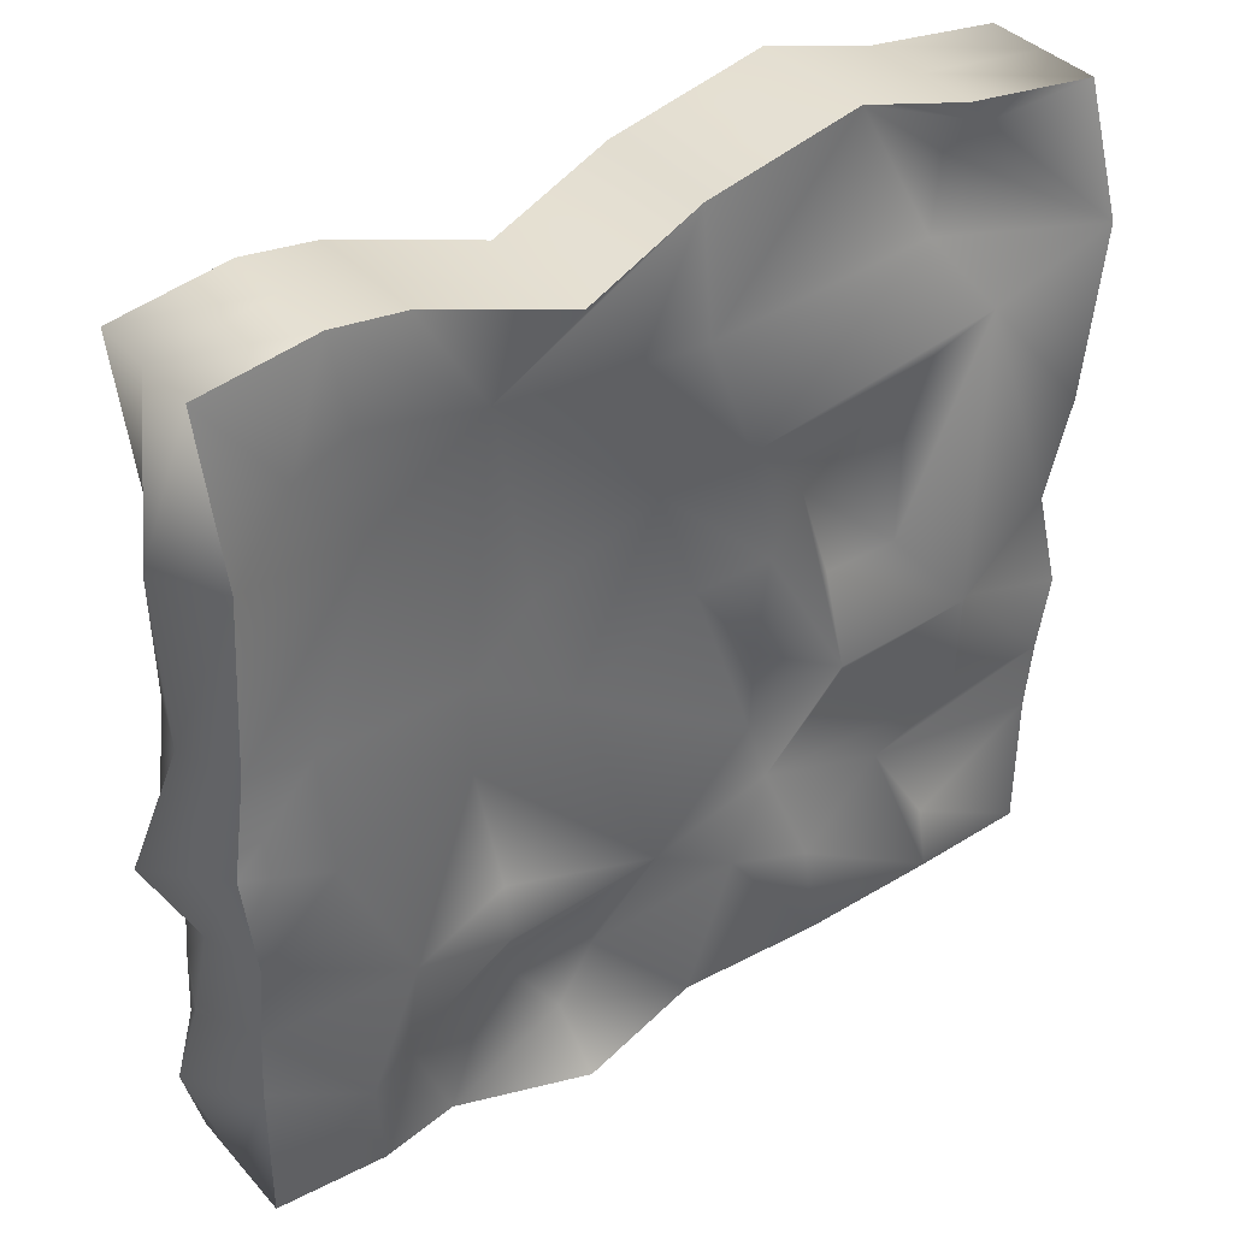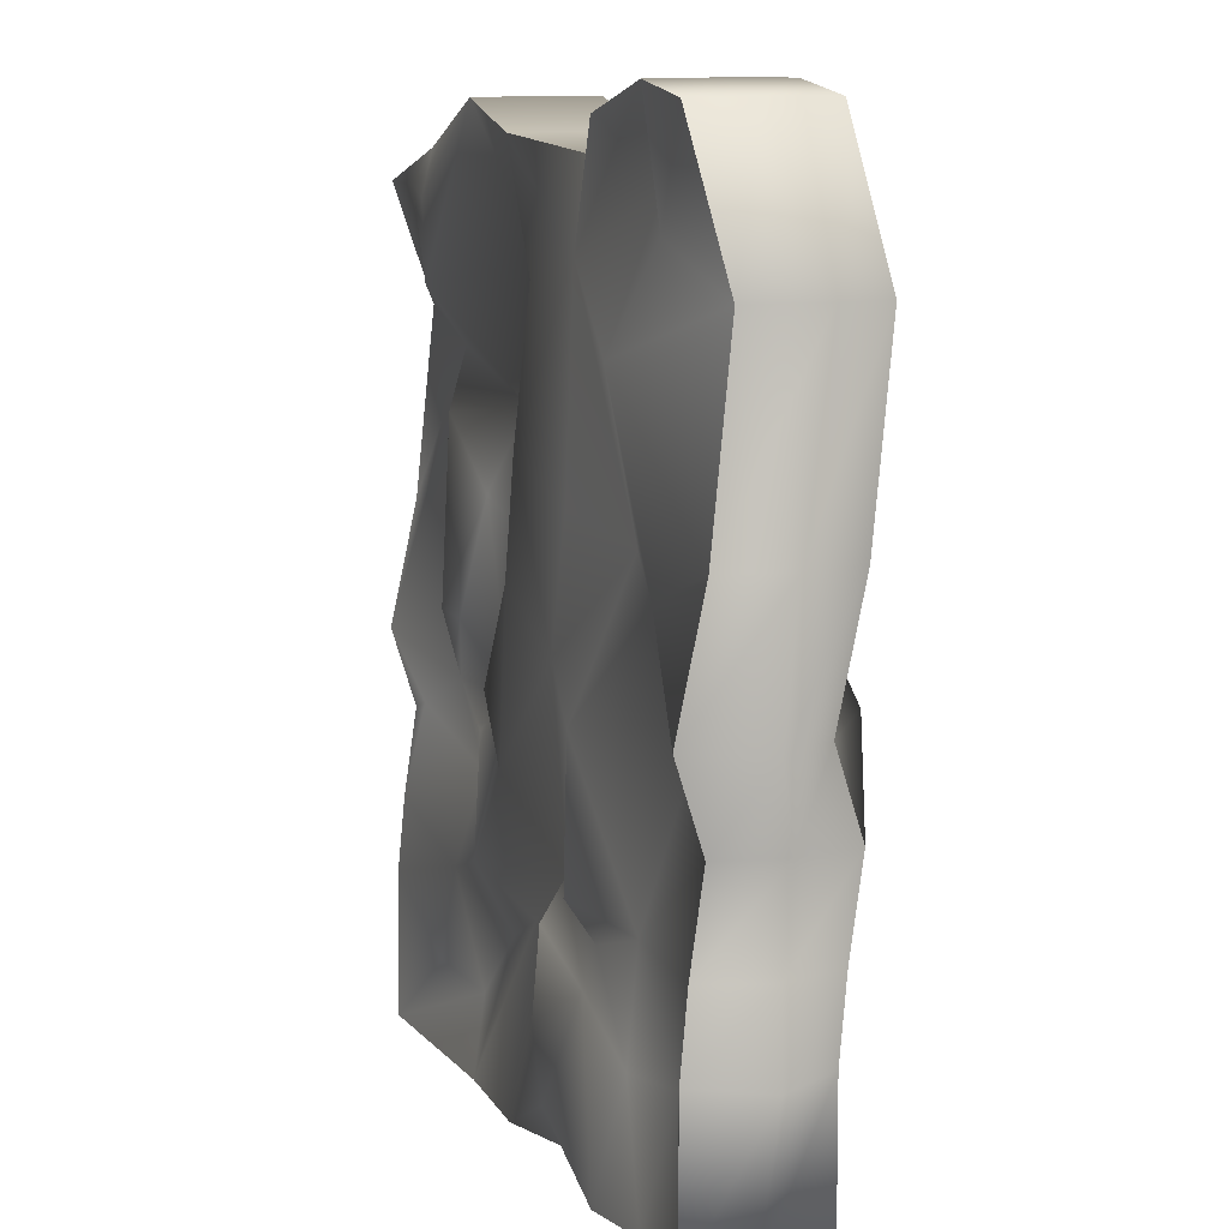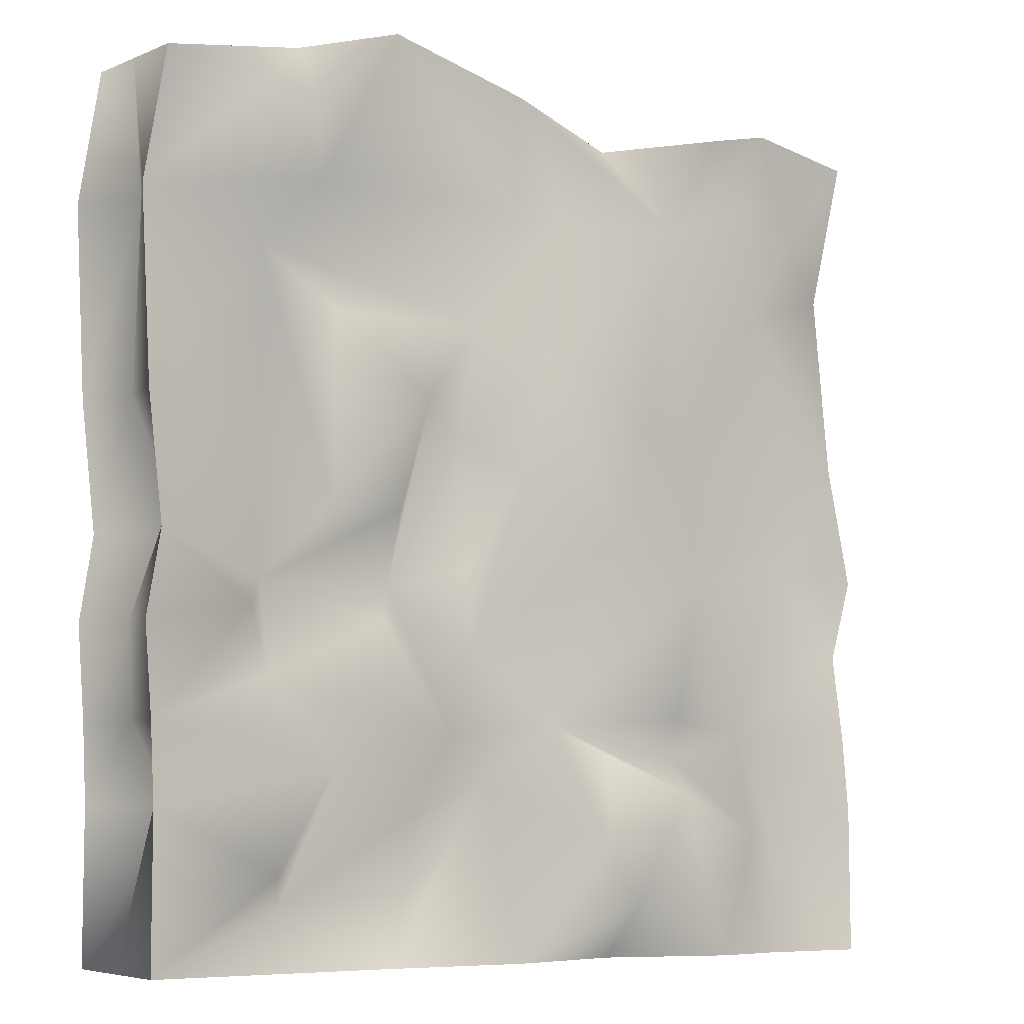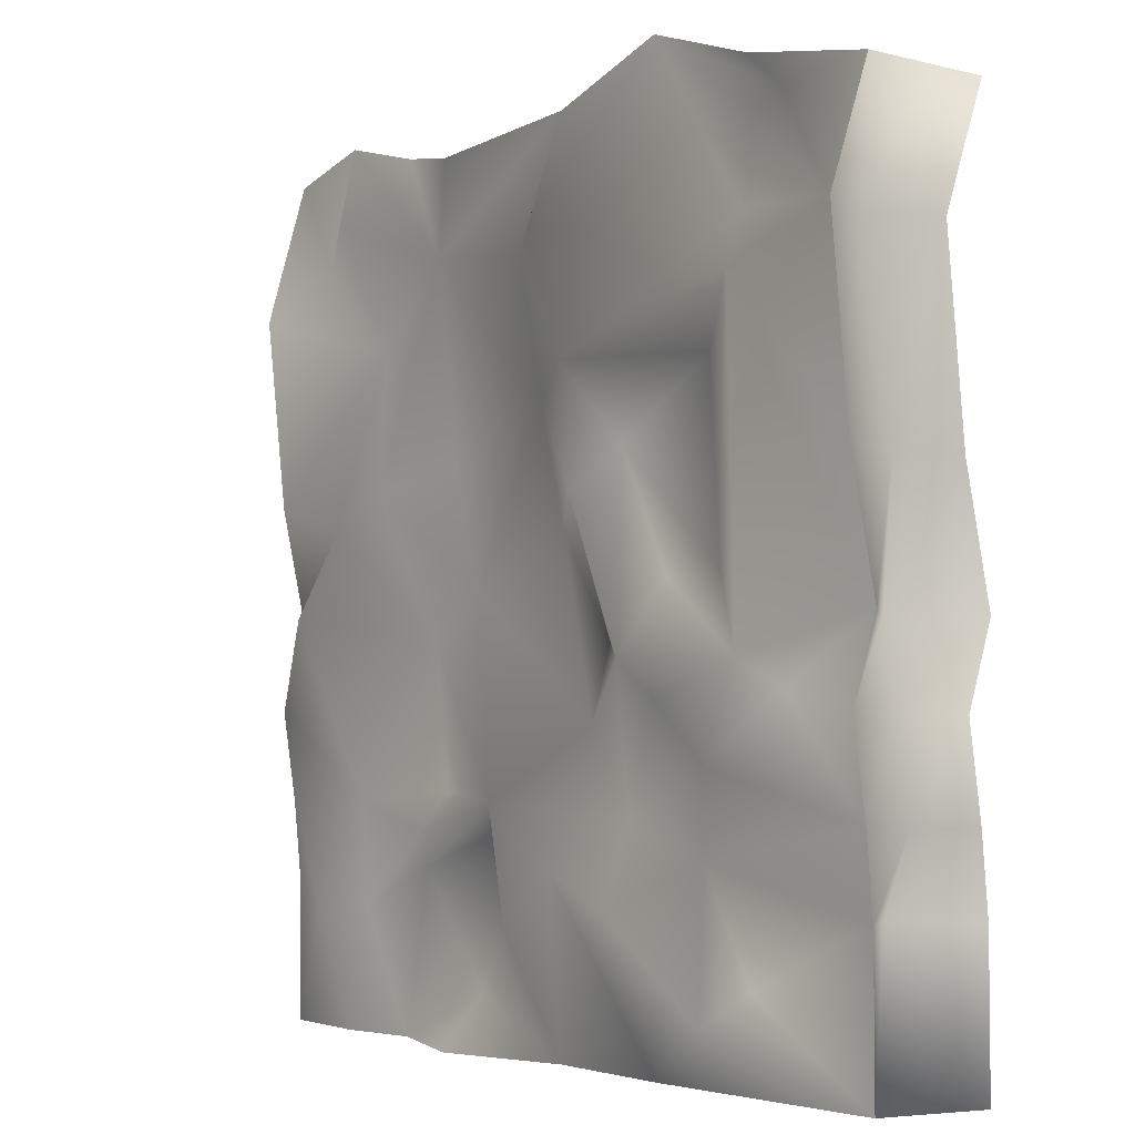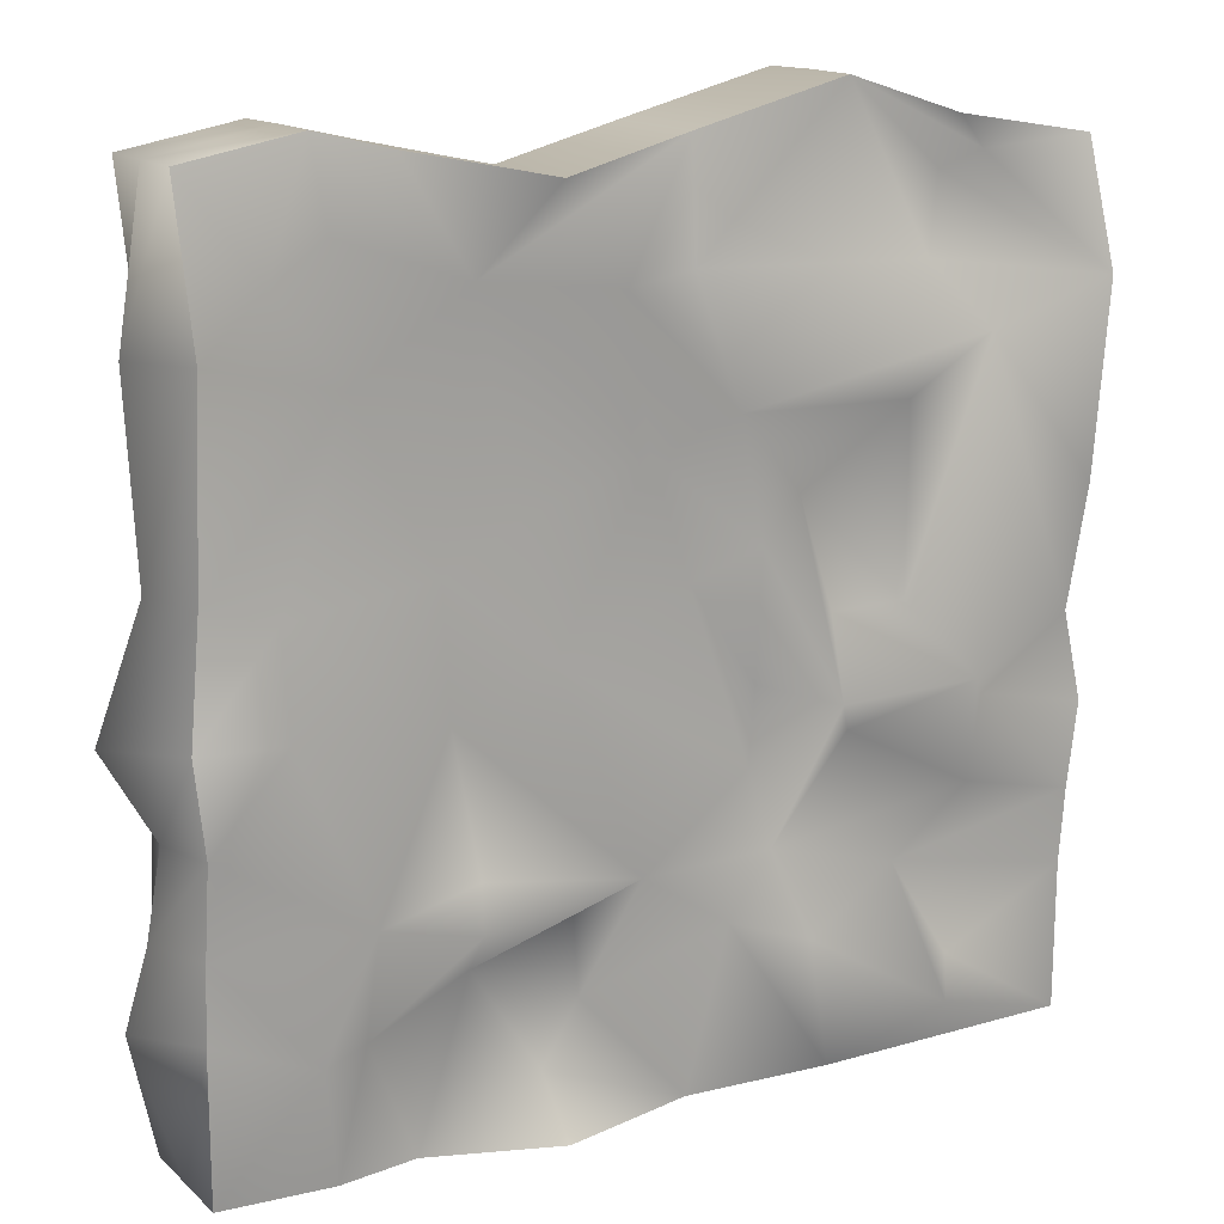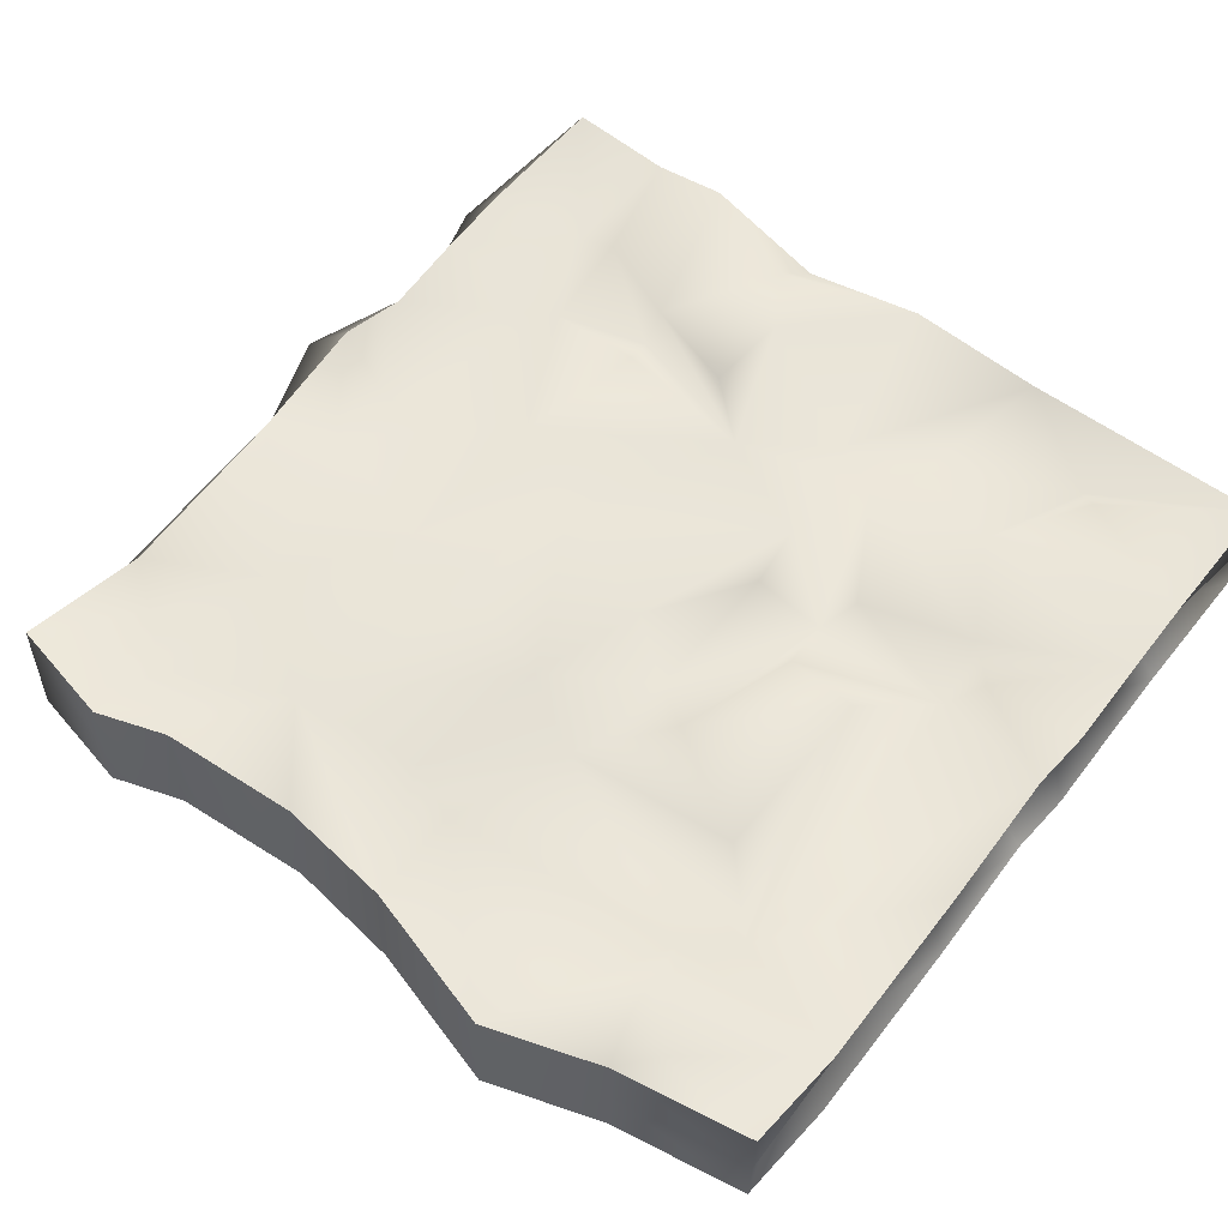
<metadata>
{"format":"obj","ext":"obj","renderer":"f3d","projection":"perspective","resolution":1024,"background":"white","views":[{"elev":39.2,"azim":143.9,"up":"+Y"},{"elev":6.1,"azim":72.1,"up":"+Y"},{"elev":-7.3,"azim":-38.1,"up":"+Y"},{"elev":-3.2,"azim":-126.5,"up":"+Y"},{"elev":16.2,"azim":150.8,"up":"+Y"},{"elev":57.6,"azim":-141.7,"up":"+Z"}]}
</metadata>
<code>
o Rock.004
v -36.47 158.6 10.21
v -49.36 125 14.25
v -45.19 104.2 1.509
v -21.88 148.3 3.968
v -69.81 179 11.49
v -71.15 125.5 13.49
v -88.3 104 3.665
v -87.94 196.6 1.696
v 57.68 110.4 17.4
v 31.38 123.7 13.17
v 12.45 67.59 3.348
v 50.59 69.38 16.11
v -67.81 54.7 11.06
v -125 65.16 11.17
v -125 42.87 13.21
v -85.68 25.01 10.38
v -82.32 78.35 -1.22
v 55.76 48.44 13.24
v 26.01 58.42 14.75
v 23.79 33.14 16.17
v 34.14 15.25 16.68
v -2.537 218.6 4.995
v -49.07 261.3 10.89
v -77.59 213.5 15.92
v -15.74 182.1 5.068
v -32.71 63.1 15.2
v -50.97 94.55 8.427
v -22.79 88.12 11.02
v -26.44 109.1 14.07
v -6.657 138.4 13.84
v -125 -3e-06 13.36
v -78.89 16.24 -0.123
v -48.89 -2e-06 11.28
v -6.27 250 13.31
v -37.56 41.32 2.967
v 33.36 -0 2.975
v 69.74 -4e-06 15.36
v 84.38 35.78 11.63
v -13.19 50.4 4.138
v -6.27 -3e-06 13.31
v 93.07 -2e-06 11.36
v 98.93 34.71 4.216
v 125 -3e-06 13.36
v 125 42.87 13.21
v -125 242.7 13.36
v -79.76 236.2 16.19
v -125 207.8 1.379
v -125 114.6 14.81
v -125 91.29 7.416
v -95.9 96.54 12.12
v -125 152 6.911
v 53.67 58.31 8.983
v 3.99 172.4 14.56
v 42.19 160 12.9
v 66.51 152.3 3.158
v 11.55 213.9 12.42
v 33.36 242.7 2.975
v 51.55 218.6 13.64
v 69.74 250 15.36
v 82.96 195.6 16.46
v 82.11 65.66 8.091
v 125 65.16 11.17
v 125 207.8 1.379
v 125 152 6.911
v 106.1 118.4 0.8277
v 125 114.6 14.81
v 125 91.29 7.416
v 103.3 143.8 12.16
v 104.3 222.3 10.61
v 125 250 13.36
v 91.45 233.2 5.395
v 93.07 256.1 11.36
v -36.32 159.7 -26.09
v -49.21 126.1 -22.04
v -45.04 105.2 -34.79
v -21.73 149.3 -32.33
v -69.66 180 -24.81
v -71 126.5 -22.8
v -88.15 105.1 -32.63
v -87.79 197.7 -34.6
v 57.83 111.4 -18.89
v 31.53 124.8 -23.13
v 12.6 68.65 -32.95
v 50.74 70.44 -20.18
v -67.67 55.75 -25.24
v -124.9 66.22 -25.12
v -124.9 43.93 -23.08
v -85.53 26.06 -25.92
v -82.17 79.41 -37.51
v 55.91 49.5 -23.05
v 26.16 59.48 -21.55
v 23.94 34.2 -20.13
v 34.29 16.31 -19.61
v -2.388 219.7 -31.3
v -48.92 262.4 -25.4
v -77.44 214.5 -20.37
v -15.59 183.2 -31.23
v -32.56 64.15 -21.09
v -50.83 95.6 -27.87
v -22.64 89.18 -25.28
v -26.29 110.1 -22.22
v -6.508 139.5 -22.45
v -124.9 1.058 -22.94
v -78.74 17.3 -36.42
v -48.74 1.058 -25.01
v -6.12 251.1 -22.99
v -37.41 42.38 -33.33
v 33.51 1.058 -33.32
v 69.88 1.058 -20.93
v 84.53 36.83 -24.66
v -13.05 51.46 -32.16
v -6.12 1.058 -22.99
v 93.22 1.058 -24.93
v 99.08 35.76 -32.08
v 125.1 1.058 -22.94
v 125.1 43.93 -23.08
v -124.9 243.8 -22.94
v -79.61 237.2 -20.1
v -124.9 208.9 -34.91
v -124.9 115.7 -21.49
v -124.9 92.35 -28.88
v -95.75 97.6 -24.18
v -124.9 153 -29.38
v 53.82 59.36 -27.31
v 4.139 173.4 -21.73
v 42.34 161.1 -23.4
v 66.66 153.4 -33.14
v 11.7 215 -23.87
v 33.51 243.8 -33.32
v 51.7 219.7 -22.66
v 69.88 251.1 -20.93
v 83.11 196.6 -19.84
v 82.26 66.71 -28.2
v 125.1 66.22 -25.12
v 125.1 208.9 -34.91
v 125.1 153 -29.38
v 106.3 119.4 -35.47
v 125.1 115.7 -21.49
v 125.1 92.35 -28.88
v 103.4 144.9 -24.14
v 104.5 223.3 -25.68
v 125.1 251.1 -22.94
v 91.6 234.2 -30.9
v 93.22 257.2 -24.93
v 125.1 250.5 -4.789
v 93.14 256.8 -6.787
v 69.81 251.1 -2.783
v 33.43 243.1 -15.17
v -6.195 250.5 -4.841
v -48.99 262.1 -7.253
v -124.9 243.2 -4.789
v 136.4 208.4 -16.77
v 131.7 152.5 -11.24
v 142 115.2 -3.341
v 129.8 91.82 -10.73
v 132.8 65.69 -6.976
v 138.6 43.4 -4.934
v 125.1 0.5288 -4.789
v -83.4 251.1 -24.07
v -92.86 241.3 -20.93
v -107.6 115.2 -3.341
v -119.7 91.82 -10.73
v -120.4 65.69 -6.976
v -108.8 43.4 -4.934
v -83.48 250.5 -5.921
v -83.55 250 12.23
v -93.01 240.2 15.36
v -119.6 152.5 -11.24
v -115.2 208.4 -16.77
v -124.9 0.5288 -4.789
f 1 4 3 2
f 1 2 6 5
f 7 6 2 3
f 8 5 6 7
f 9 12 11 10
f 13 16 15 14
f 13 14 17
f 18 21 20 19
f 22 25 24 23
f 17 27 26 13
f 3 26 27
f 26 3 28
f 28 3 29
f 10 11 28 30
f 15 16 31
f 32 31 16
f 31 32 33
f 23 34 22
f 33 32 35
f 13 35 32 16
f 26 35 13
f 36 21 37
f 18 38 37 21
f 39 35 26
f 33 35 39 40
f 11 39 26 28
f 21 36 40 20
f 20 39 11 19
f 40 39 20
f 41 37 38 42
f 43 41 42 44
f 166 23 46 167
f 24 8 47
f 48 7 50 49
f 47 8 51
f 8 7 48 51
f 7 17 50
f 18 19 11 52
f 11 12 52
f 53 54 10 30
f 4 25 53 30
f 24 25 8
f 55 9 10 54
f 4 1 25
f 25 22 56 53
f 22 34 56
f 5 8 25 1
f 57 59 58
f 34 57 58 56
f 53 56 58 54
f 55 54 58 60
f 52 12 61
f 38 18 52 61
f 42 38 61
f 62 44 42 61
f 63 64 60
f 9 65 61 12
f 66 67 65
f 67 62 61 65
f 60 64 68 55
f 7 3 27 17
f 14 49 50 17
f 66 65 68 64
f 68 65 9 55
f 4 29 3
f 23 24 46
f 167 46 24 47
f 29 4 30 28
f 69 63 60
f 63 69 70
f 58 59 72 71
f 72 70 69 71
f 71 69 60 58
f 73 74 75 76
f 73 77 78 74
f 79 75 74 78
f 80 79 78 77
f 81 82 83 84
f 85 86 87 88
f 85 89 86
f 90 91 92 93
f 94 95 96 97
f 89 85 98 99
f 75 99 98
f 98 100 75
f 100 101 75
f 82 102 100 83
f 87 103 88
f 104 88 103
f 103 105 104
f 95 94 106
f 105 107 104
f 85 88 104 107
f 98 85 107
f 108 109 93
f 90 93 109 110
f 111 98 107
f 105 112 111 107
f 83 100 98 111
f 93 92 112 108
f 92 91 83 111
f 112 92 111
f 113 114 110 109
f 115 116 114 113
f 160 118 95 159
f 96 119 80
f 120 121 122 79
f 119 123 80
f 80 123 120 79
f 79 122 89
f 90 124 83 91
f 83 124 84
f 125 102 82 126
f 76 102 125 97
f 96 80 97
f 127 126 82 81
f 76 97 73
f 97 125 128 94
f 94 128 106
f 77 73 97 80
f 129 130 131
f 106 128 130 129
f 125 126 130 128
f 127 132 130 126
f 124 133 84
f 110 133 124 90
f 114 133 110
f 134 133 114 116
f 135 132 136
f 81 84 133 137
f 138 137 139
f 139 137 133 134
f 132 127 140 136
f 79 89 99 75
f 86 89 122 121
f 138 136 140 137
f 140 127 81 137
f 76 75 101
f 95 118 96
f 119 96 118 160
f 101 100 102 76
f 141 132 135
f 135 142 141
f 130 143 144 131
f 144 143 141 142
f 143 130 132 141
f 157 156 134 116
f 161 162 121 120
f 165 151 117 159
f 153 152 135 136
f 156 155 139 134
f 146 147 131 144
f 147 148 129 131
f 37 41 113 109
f 31 33 105 103 170
f 150 165 159 95
f 33 40 112 105
f 145 146 144 142
f 23 166 165 150
f 163 164 87 86
f 36 37 109 108
f 149 150 95 106
f 162 163 86 121
f 148 149 106 129
f 41 43 158 115 113
f 45 166 167
f 152 145 142 135
f 164 170 103 87
f 154 153 136 138
f 158 157 116 115
f 155 154 138 139
f 40 36 108 112
f 43 44 157 158
f 44 62 156 157
f 62 67 155 156
f 67 66 154 155
f 66 64 153 154
f 64 63 152 153
f 63 70 145 152
f 70 72 146 145
f 72 59 147 146
f 59 57 148 147
f 57 34 149 148
f 34 23 150 149
f 166 45 151 165
f 117 160 159
f 117 119 160
f 45 167 47
f 169 119 117 151
f 168 161 120 123
f 169 168 123 119
f 47 169 151 45
f 47 51 168 169
f 51 48 161 168
f 48 49 162 161
f 49 14 163 162
f 14 15 164 163
f 15 31 170 164

</code>
